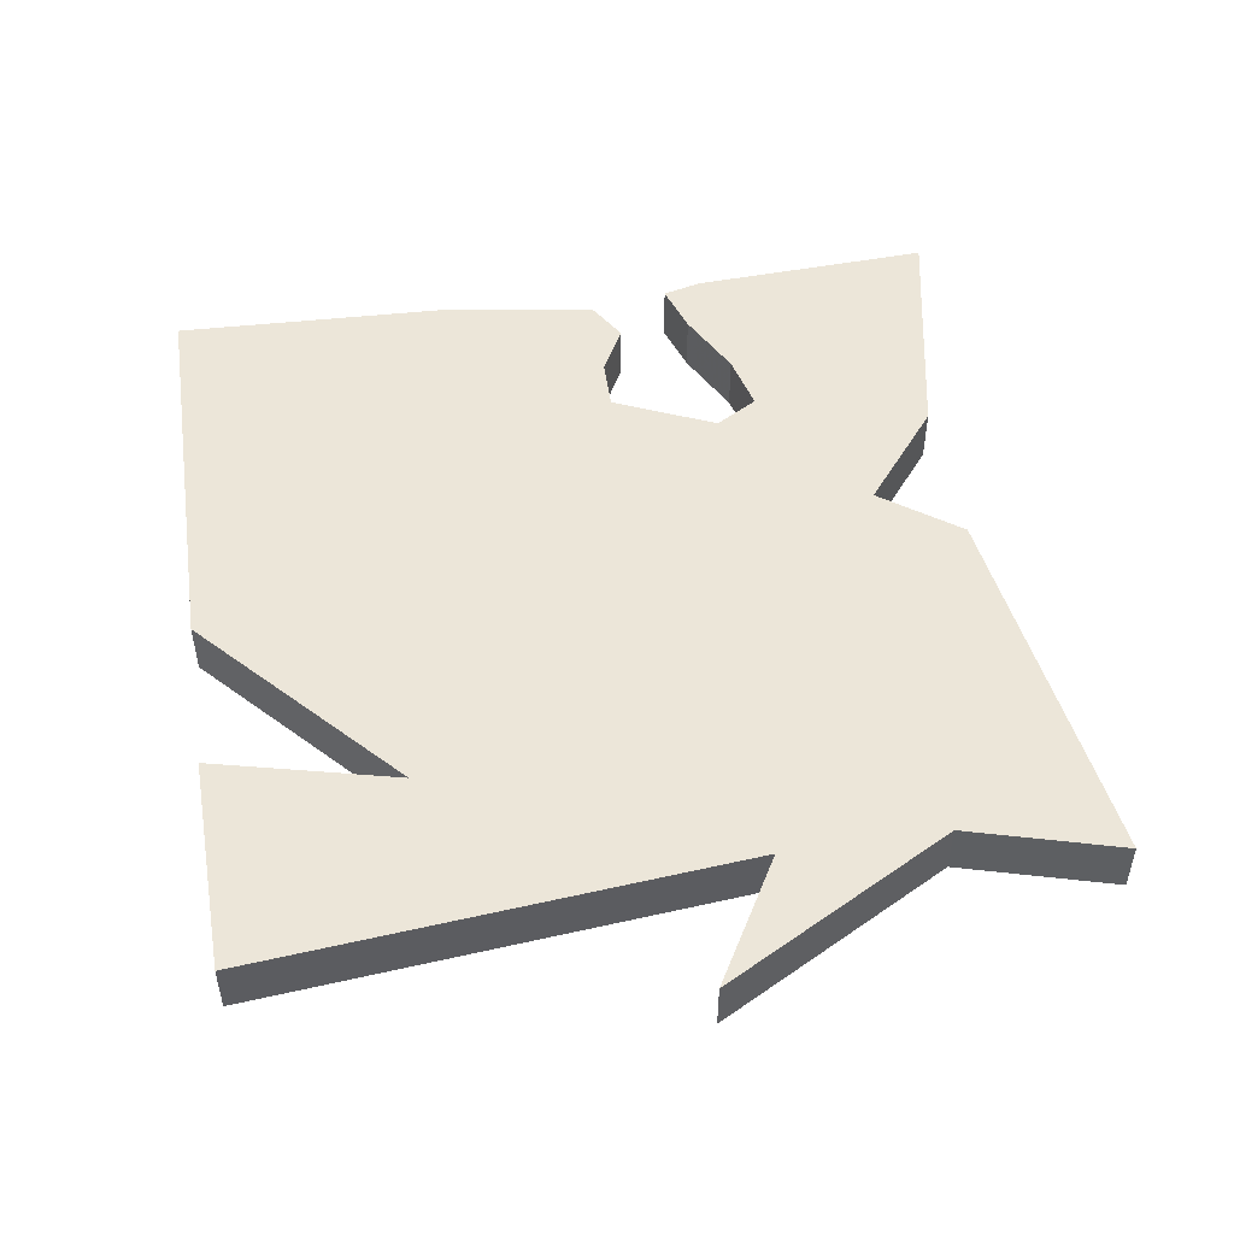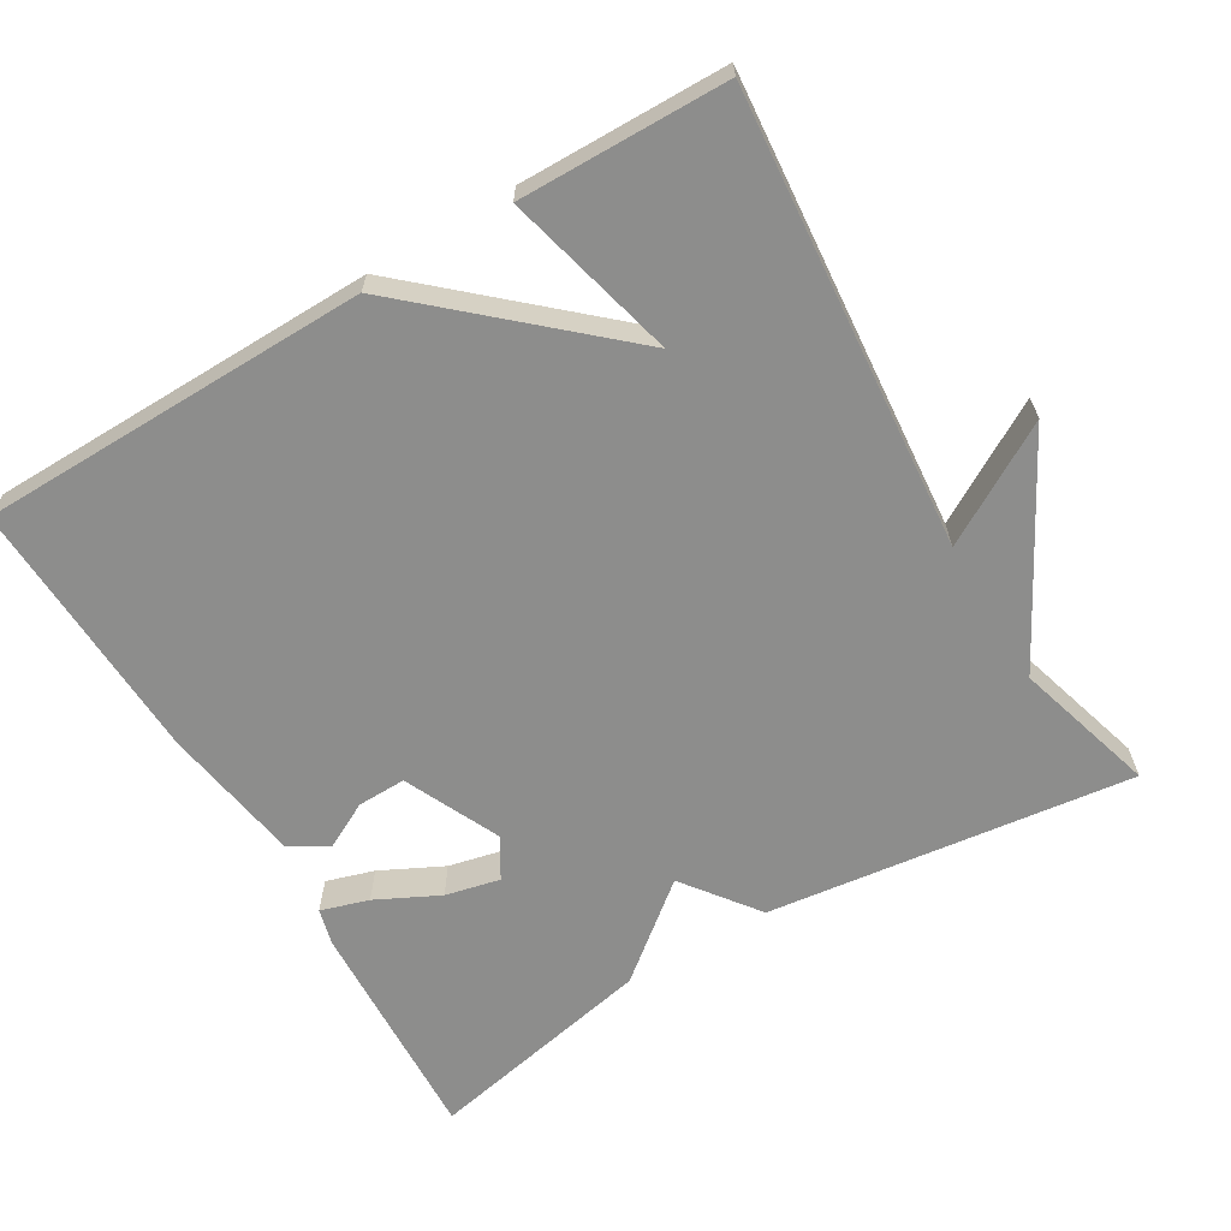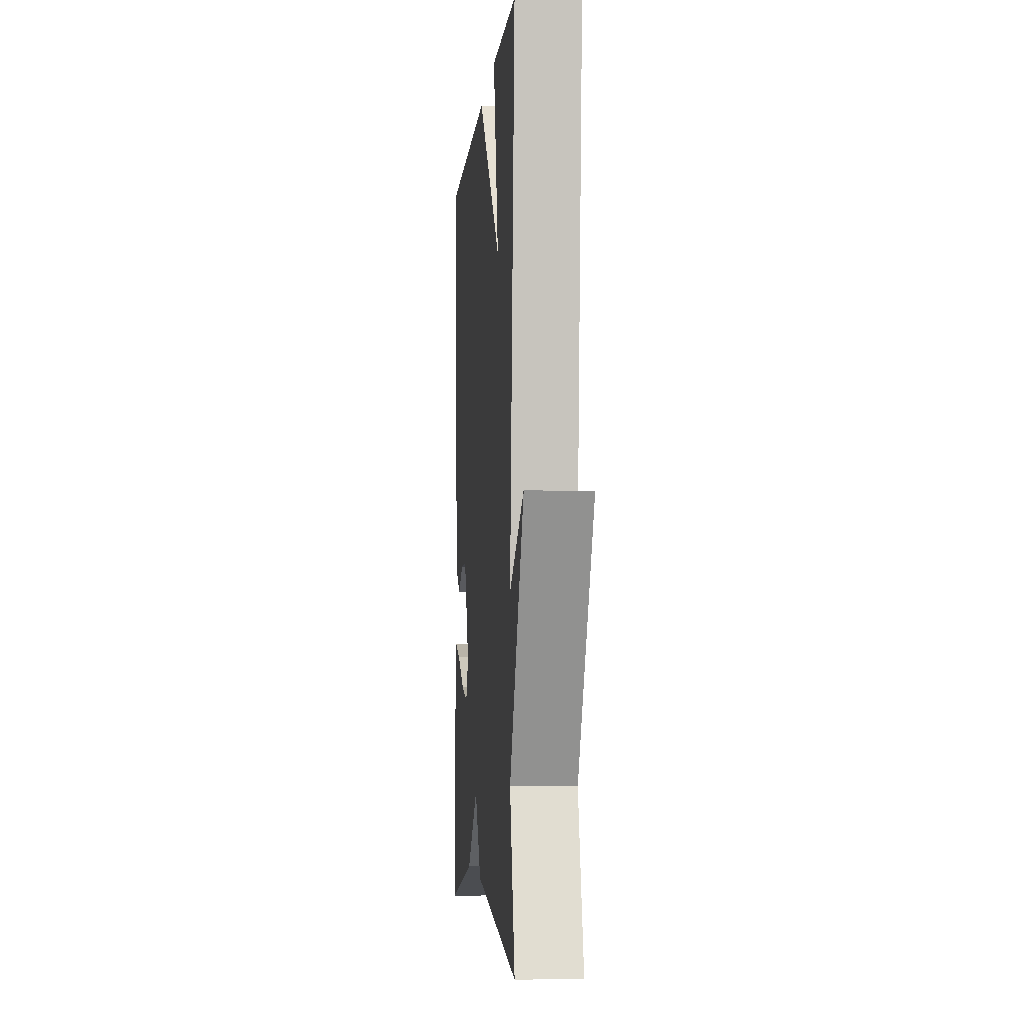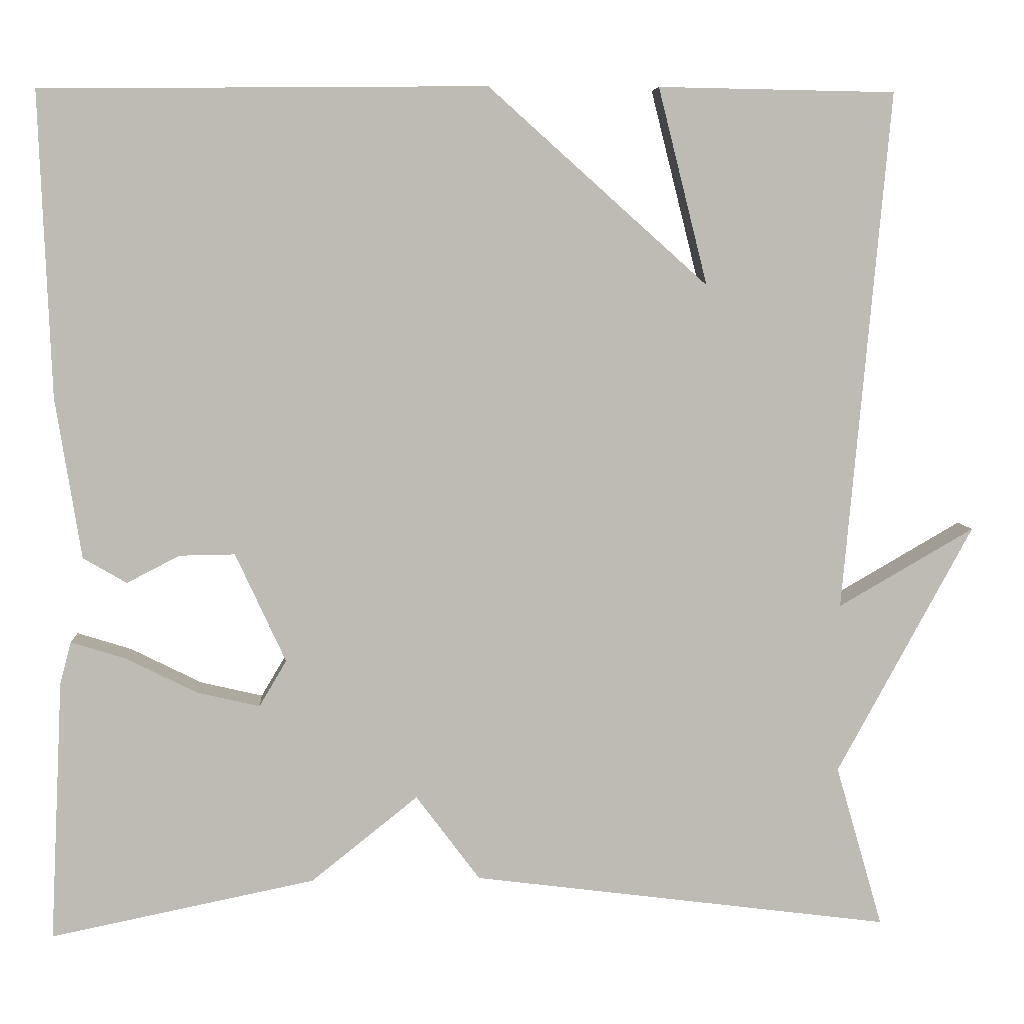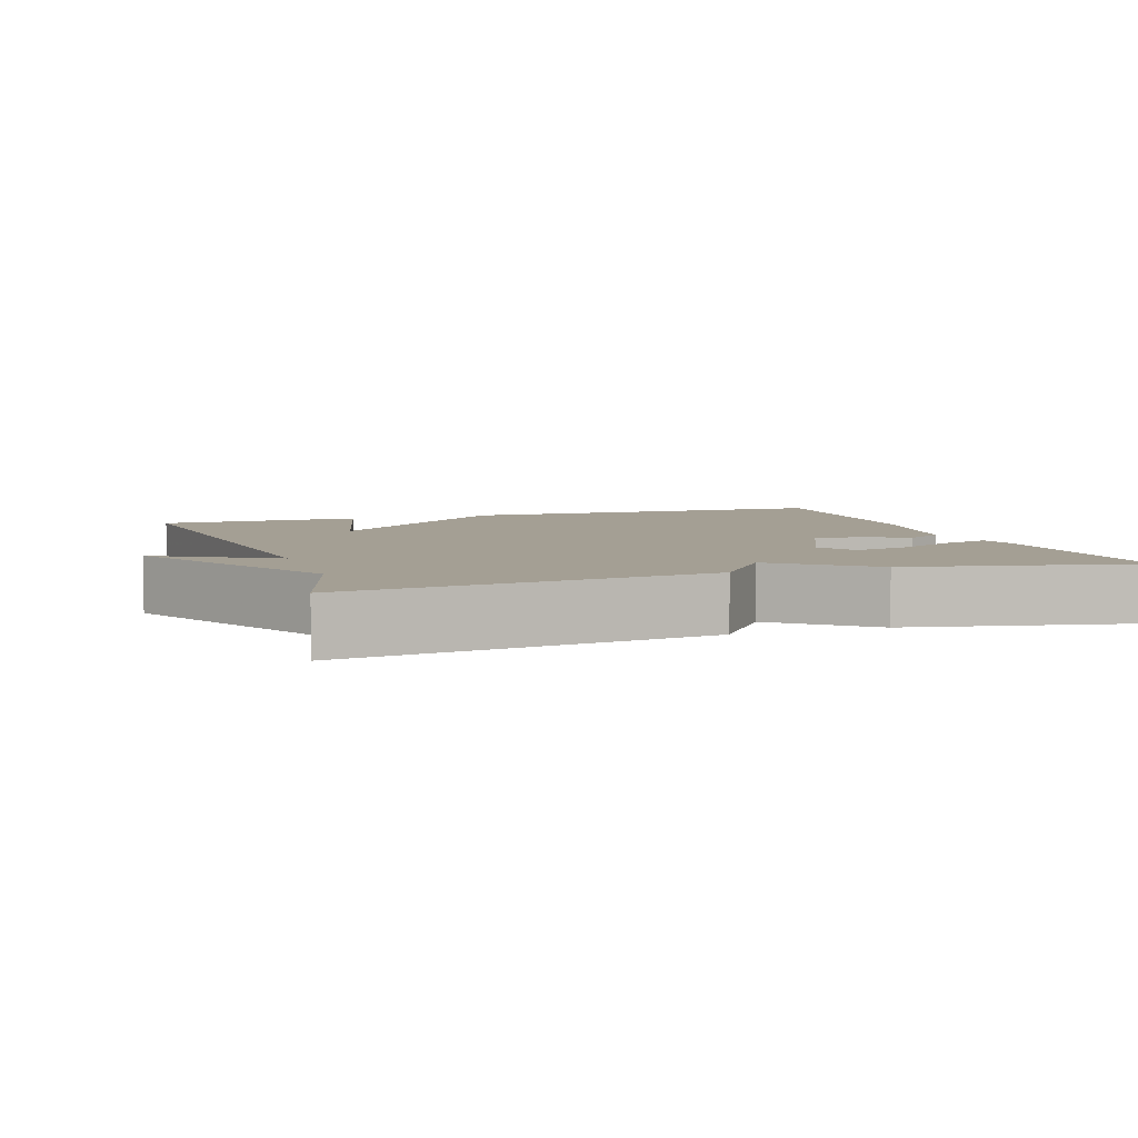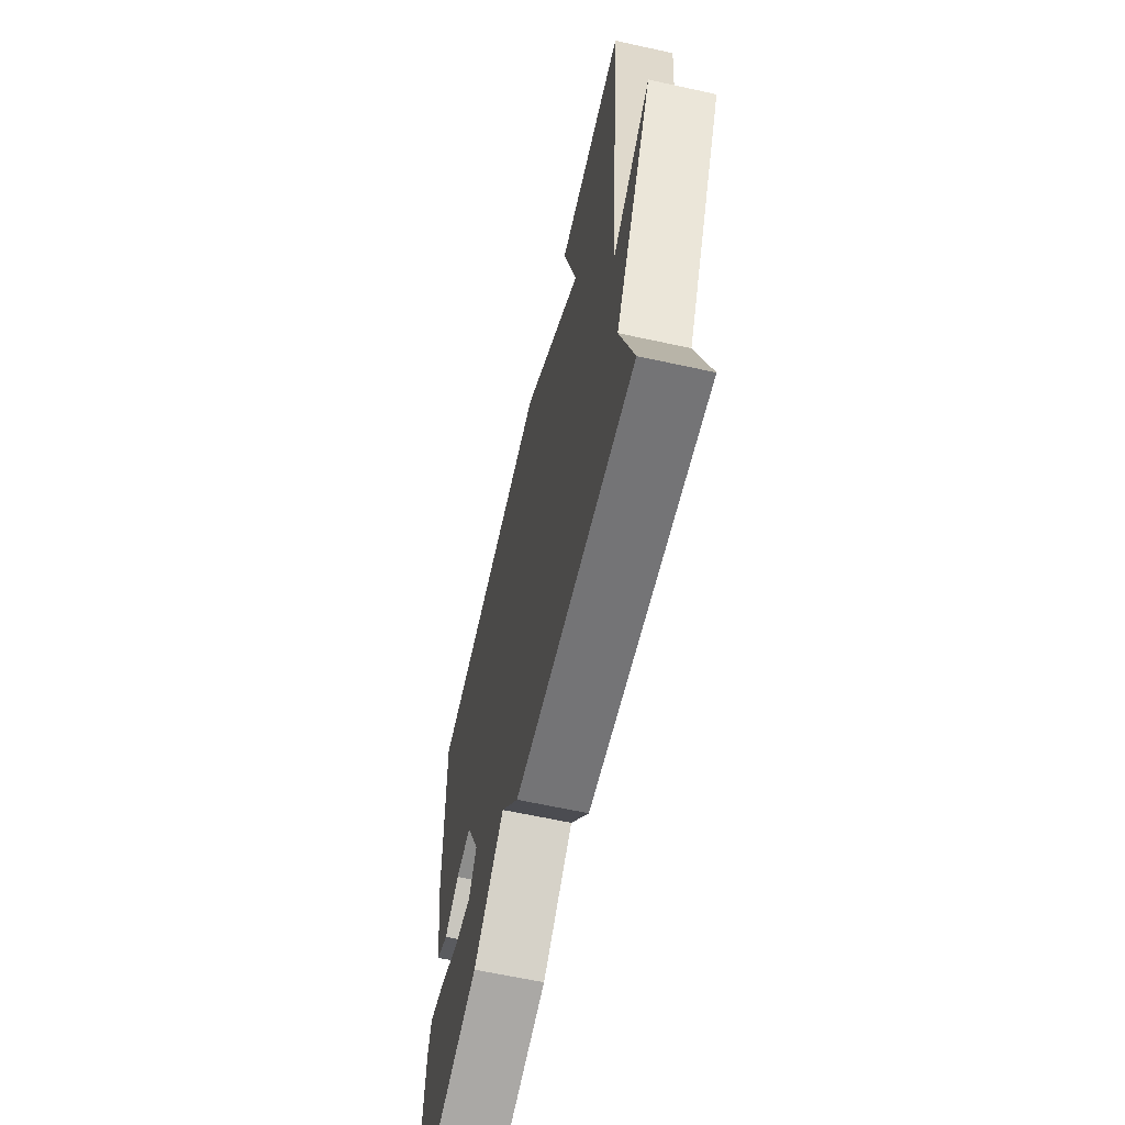
<metadata>
{"format":"obj","ext":"obj","renderer":"f3d","projection":"perspective","resolution":1024,"background":"white","views":[{"elev":49.2,"azim":81.0,"up":"+Y"},{"elev":-64.5,"azim":30.9,"up":"+Y"},{"elev":-4.3,"azim":85.2,"up":"+Z"},{"elev":6.0,"azim":-3.6,"up":"+Z"},{"elev":5.5,"azim":161.4,"up":"+Y"},{"elev":-63.6,"azim":77.5,"up":"+Z"}]}
</metadata>
<code>
v 0.5 0.07 0.5
v 0.445 0.07 -0.11
v 0.604 0.07 -0.018
v 0.445 0.07 -0.31
v 0.5 0.07 -0.5
v 0.01 0.07 -0.437
v -0.065 0.07 -0.337
v -0.19 0.07 -0.437
v -0.5 0.07 -0.5
v -0.485 0.07 -0.194
v -0.472 0.07 -0.145
v -0.408 0.07 -0.165
v -0.324 0.07 -0.207
v -0.251 0.07 -0.224
v -0.219 0.07 -0.17
v -0.278 0.07 -0.042
v -0.343 0.07 -0.043
v -0.405 0.07 -0.075
v -0.456 0.07 -0.045
v -0.486 0.07 0.144
v -0.5 0.07 0.5
v 0.022 0.07 0.505
v 0.28 0.07 0.274
v 0.222 0.07 0.505
v 0.5 0 0.5
v 0.445 0 -0.11
v 0.604 0 -0.018
v 0.445 0 -0.31
v 0.5 0 -0.5
v 0.01 0 -0.437
v -0.065 0 -0.337
v -0.19 0 -0.437
v -0.5 0 -0.5
v -0.485 0 -0.194
v -0.472 0 -0.145
v -0.408 0 -0.165
v -0.324 0 -0.207
v -0.251 0 -0.224
v -0.219 0 -0.17
v -0.278 0 -0.042
v -0.343 0 -0.043
v -0.405 0 -0.075
v -0.456 0 -0.045
v -0.486 0 0.144
v -0.5 0 0.5
v 0.022 0 0.505
v 0.28 0 0.274
v 0.222 0 0.505
f 23 24 1 2
f 22 23 2
f 20 21 22
f 19 20 22
f 18 19 22
f 17 18 22
f 16 17 22
f 15 16 22 2
f 14 15 2
f 11 12 13
f 10 11 13
f 9 10 13
f 8 9 13
f 7 8 13
f 7 13 14
f 4 5 6 7
f 4 7 14 2
f 2 3 4
f 26 25 48 47
f 26 47 46
f 46 45 44
f 46 44 43
f 46 43 42
f 46 42 41
f 46 41 40
f 26 46 40 39
f 26 39 38
f 37 36 35
f 37 35 34
f 37 34 33
f 37 33 32
f 37 32 31
f 38 37 31
f 31 30 29 28
f 26 38 31 28
f 28 27 26
f 1 25 26 2
f 2 26 27 3
f 3 27 28 4
f 4 28 29 5
f 5 29 30 6
f 6 30 31 7
f 7 31 32 8
f 8 32 33 9
f 9 33 34 10
f 10 34 35 11
f 11 35 36 12
f 12 36 37 13
f 13 37 38 14
f 14 38 39 15
f 15 39 40 16
f 16 40 41 17
f 17 41 42 18
f 18 42 43 19
f 19 43 44 20
f 20 44 45 21
f 21 45 46 22
f 22 46 47 23
f 23 47 48 24
f 24 48 25 1

</code>
